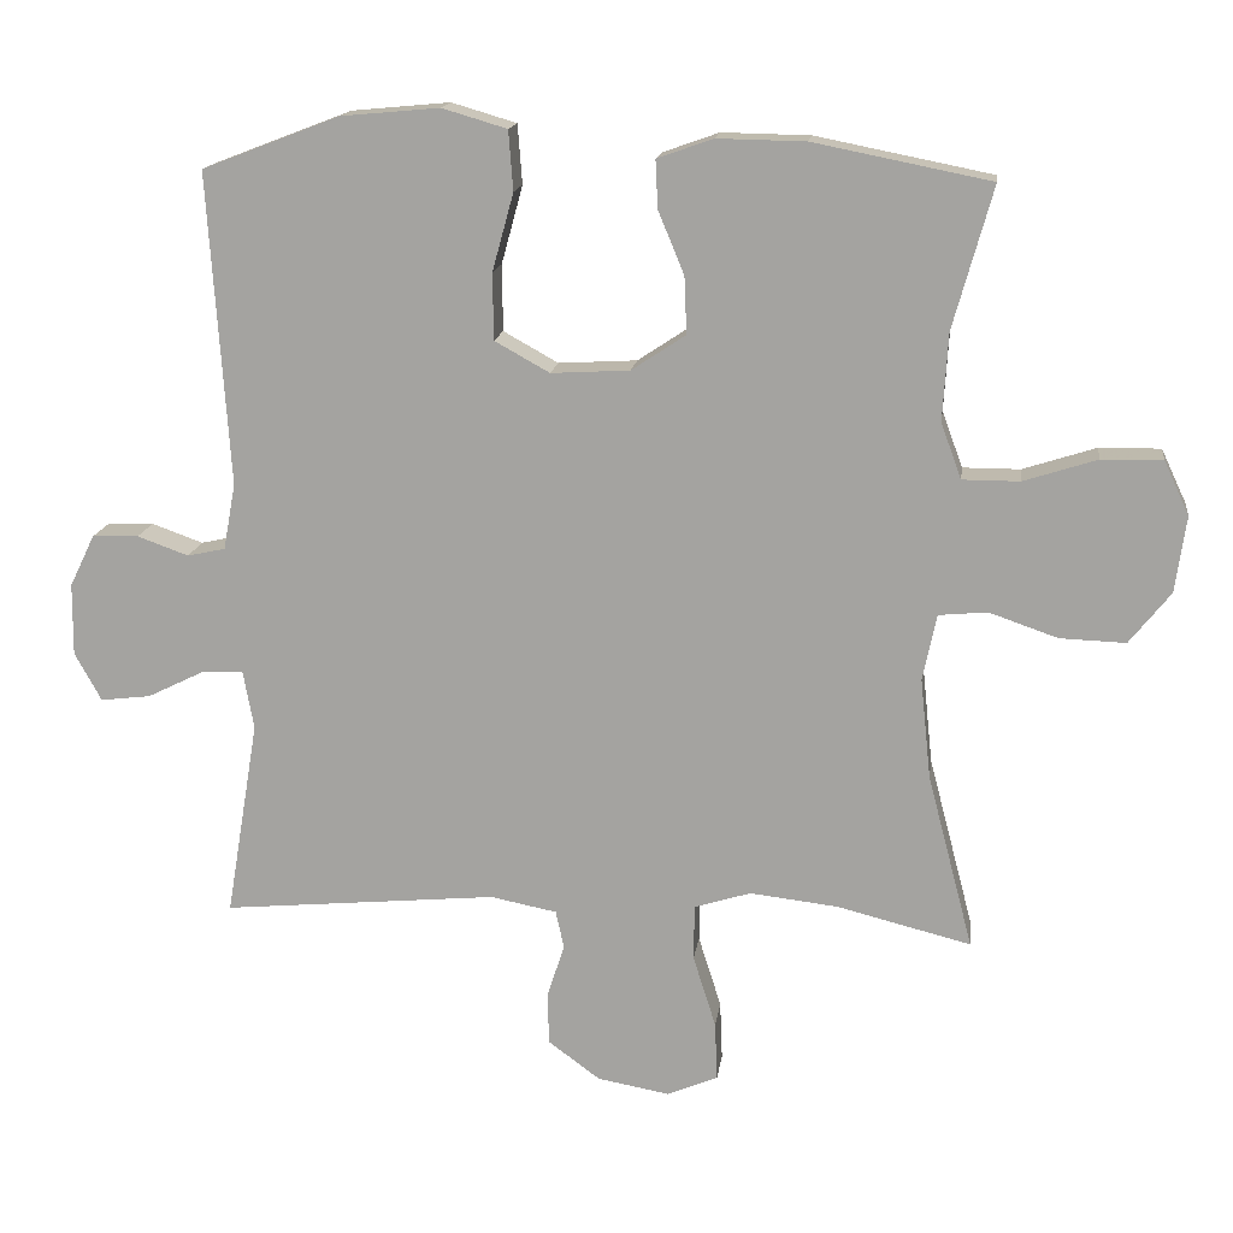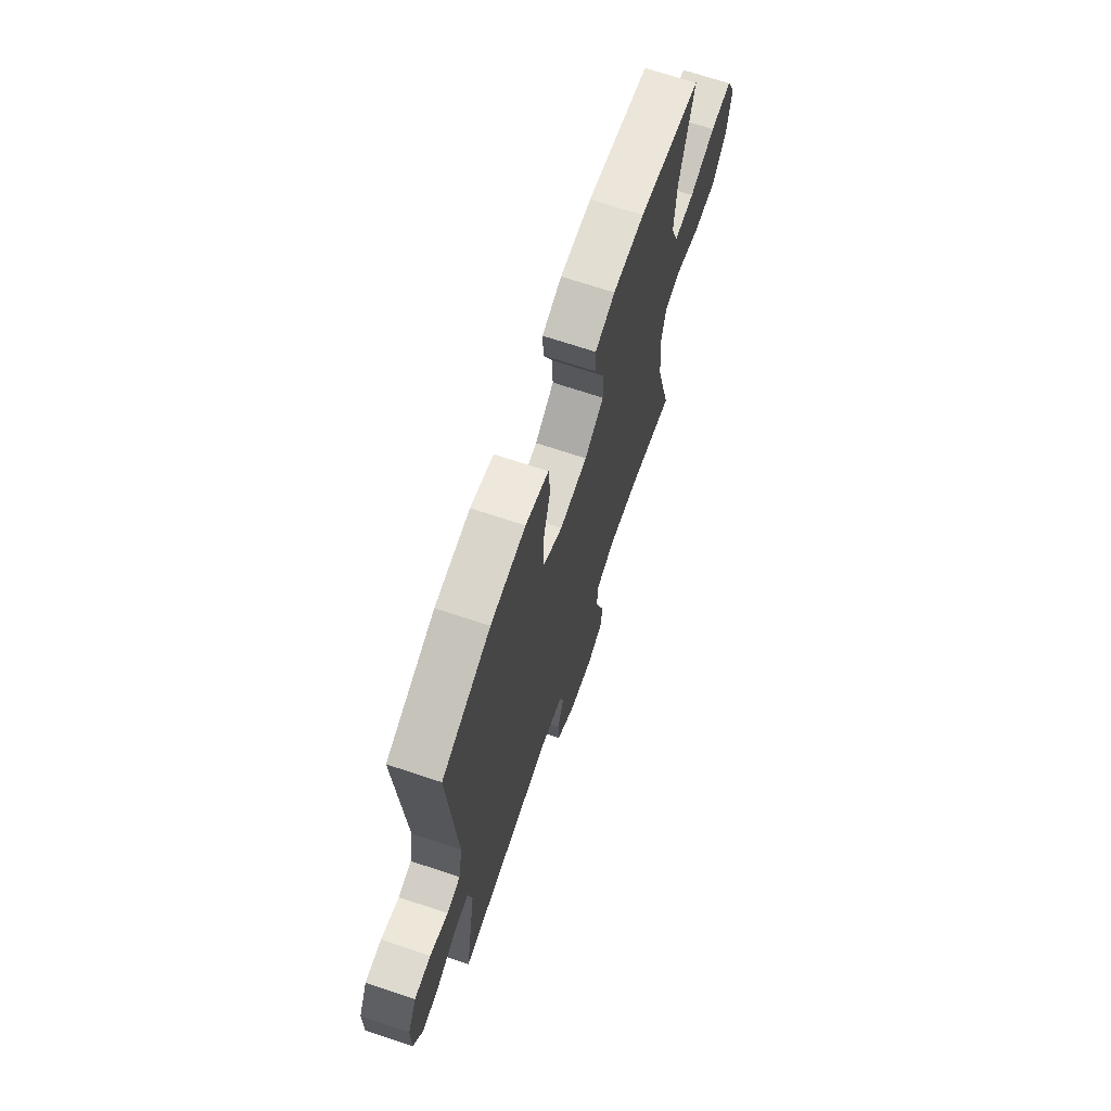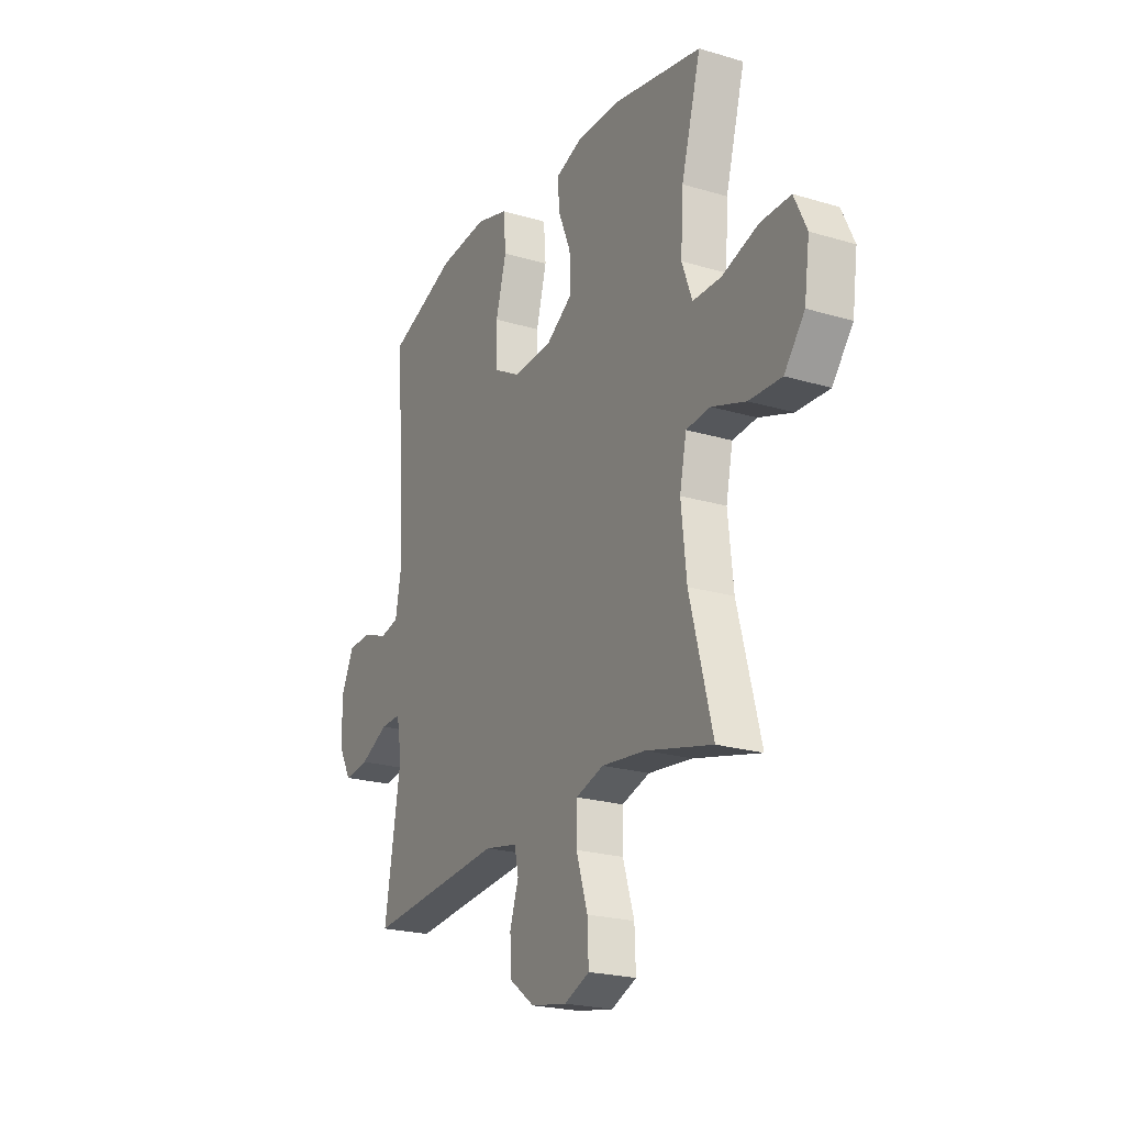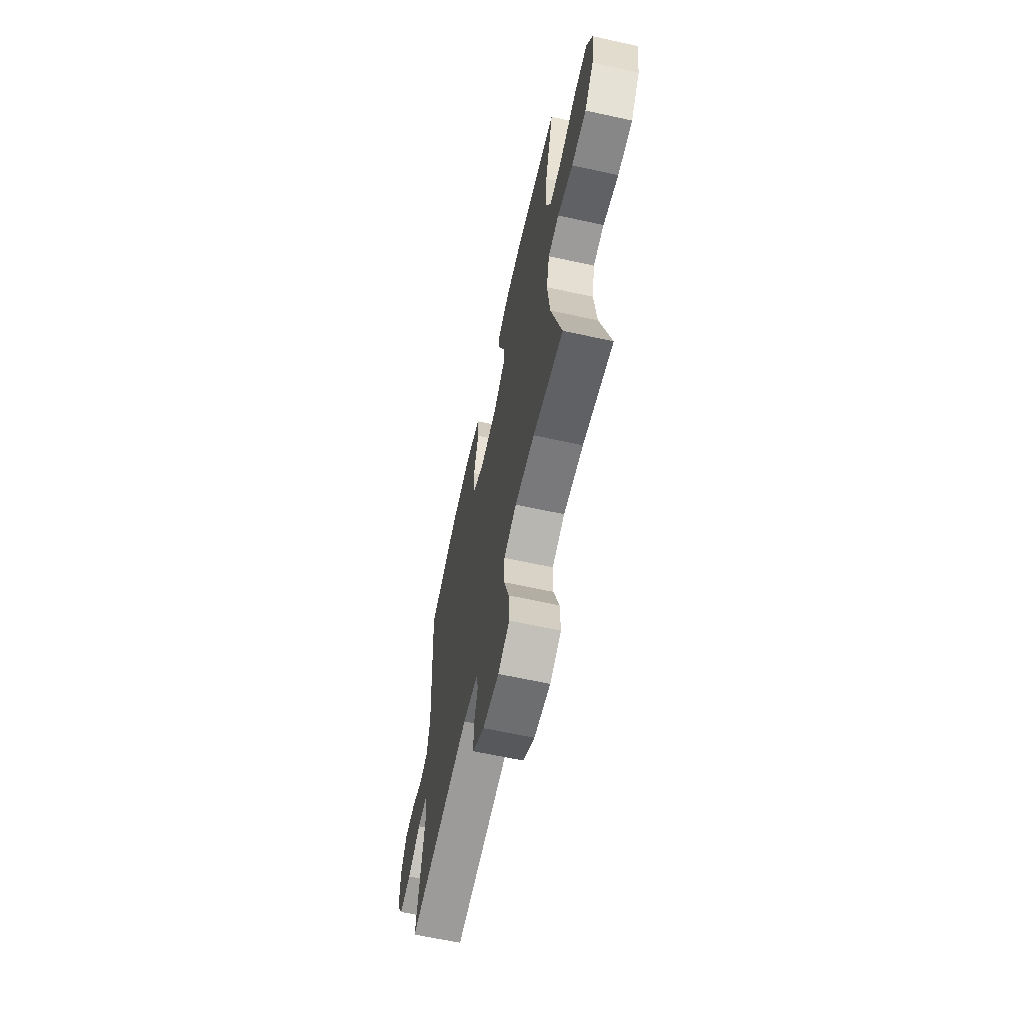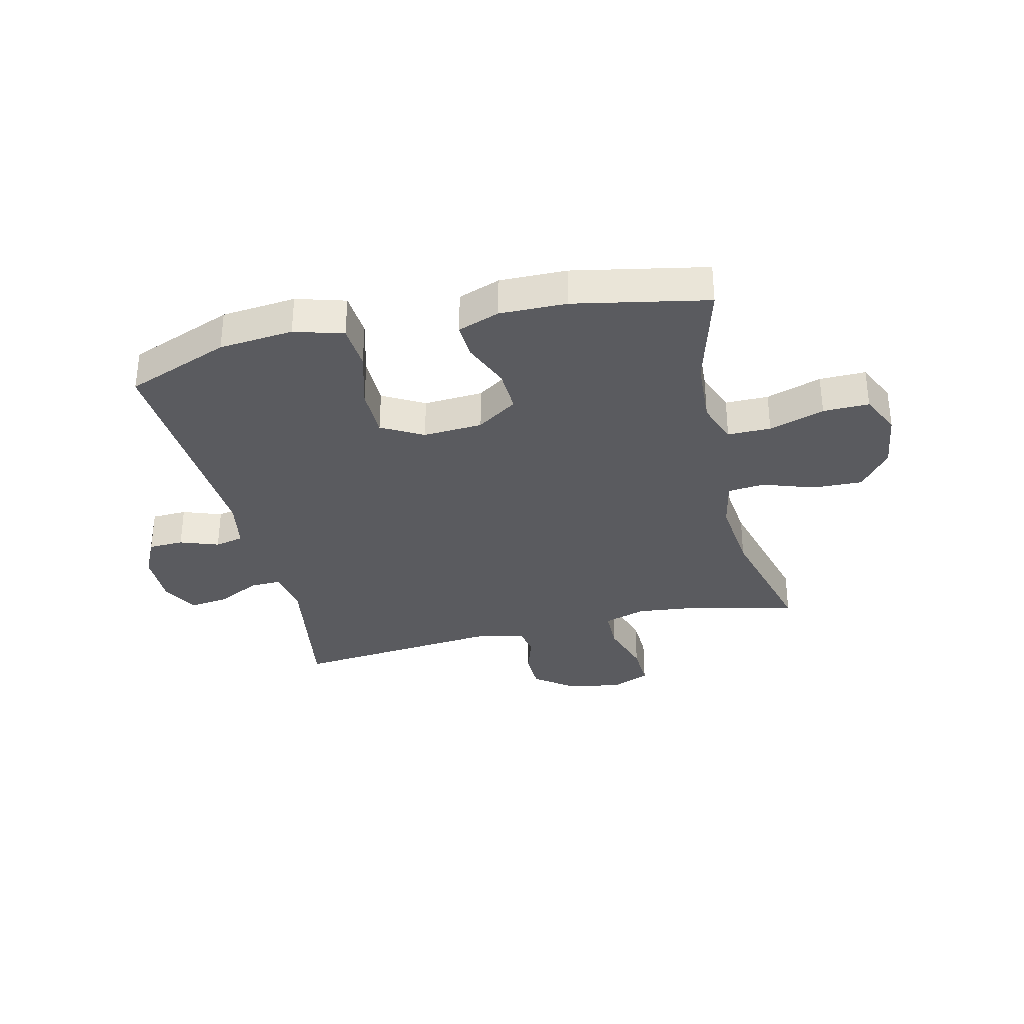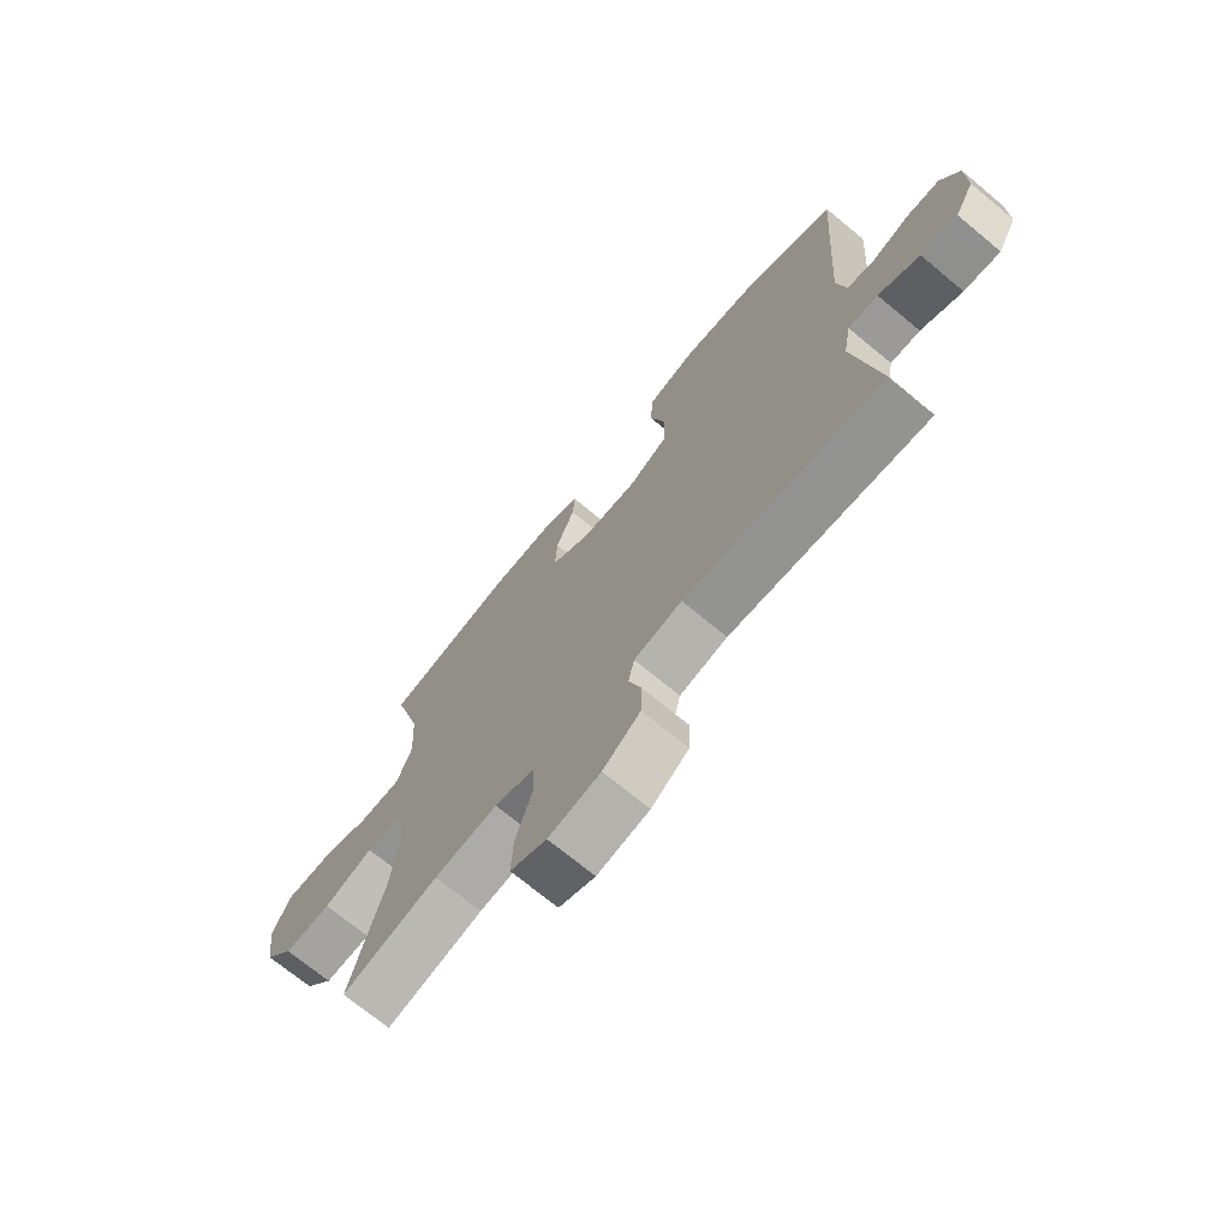
<metadata>
{"format":"obj","ext":"obj","renderer":"f3d","projection":"perspective","resolution":1024,"background":"white","views":[{"elev":15.6,"azim":7.6,"up":"+Z"},{"elev":68.9,"azim":-71.5,"up":"+Z"},{"elev":-22.4,"azim":62.7,"up":"+Z"},{"elev":-64.3,"azim":77.6,"up":"+Z"},{"elev":-33.5,"azim":13.4,"up":"+Y"},{"elev":-71.2,"azim":-129.6,"up":"+Z"}]}
</metadata>
<code>
v 0.5 0.07 -0.5
v 0.324 0.07 -0.456
v 0.209 0.07 -0.443
v 0.135 0.07 -0.466
v 0.134 0.07 -0.539
v 0.164 0.07 -0.634
v 0.167 0.07 -0.711
v 0.101 0.07 -0.739
v 0.006 0.07 -0.722
v -0.062 0.07 -0.672
v -0.064 0.07 -0.603
v -0.041 0.07 -0.533
v -0.052 0.07 -0.483
v -0.139 0.07 -0.466
v -0.5 0.07 -0.5
v -0.457 0.07 -0.241
v -0.471 0.07 -0.164
v -0.525 0.07 -0.166
v -0.6 0.07 -0.203
v -0.666 0.07 -0.211
v -0.701 0.07 -0.148
v -0.7 0.07 -0.053
v -0.667 0.07 0.015
v -0.606 0.07 0.017
v -0.539 0.07 -0.007
v -0.489 0.07 0.004
v -0.473 0.07 0.091
v -0.5 0.07 0.5
v -0.32 0.07 0.569
v -0.191 0.07 0.581
v -0.106 0.07 0.556
v -0.1 0.07 0.478
v -0.128 0.07 0.376
v -0.127 0.07 0.289
v -0.055 0.07 0.249
v 0.048 0.07 0.255
v 0.119 0.07 0.302
v 0.116 0.07 0.377
v 0.082 0.07 0.459
v 0.079 0.07 0.522
v 0.152 0.07 0.548
v 0.268 0.07 0.546
v 0.5 0.07 0.5
v 0.448 0.07 0.314
v 0.441 0.07 0.199
v 0.468 0.07 0.126
v 0.543 0.07 0.126
v 0.639 0.07 0.157
v 0.719 0.07 0.158
v 0.752 0.07 0.088
v 0.738 0.07 -0.012
v 0.684 0.07 -0.08
v 0.598 0.07 -0.077
v 0.508 0.07 -0.046
v 0.444 0.07 -0.052
v 0.426 0.07 -0.139
v 0.44 0.07 -0.271
v 0.5 0 -0.5
v 0.324 0 -0.456
v 0.209 0 -0.443
v 0.135 0 -0.466
v 0.134 0 -0.539
v 0.164 0 -0.634
v 0.167 0 -0.711
v 0.101 0 -0.739
v 0.006 0 -0.722
v -0.062 0 -0.672
v -0.064 0 -0.603
v -0.041 0 -0.533
v -0.052 0 -0.483
v -0.139 0 -0.466
v -0.5 0 -0.5
v -0.457 0 -0.241
v -0.471 0 -0.164
v -0.525 0 -0.166
v -0.6 0 -0.203
v -0.666 0 -0.211
v -0.701 0 -0.148
v -0.7 0 -0.053
v -0.667 0 0.015
v -0.606 0 0.017
v -0.539 0 -0.007
v -0.489 0 0.004
v -0.473 0 0.091
v -0.5 0 0.5
v -0.32 0 0.569
v -0.191 0 0.581
v -0.106 0 0.556
v -0.1 0 0.478
v -0.128 0 0.376
v -0.127 0 0.289
v -0.055 0 0.249
v 0.048 0 0.255
v 0.119 0 0.302
v 0.116 0 0.377
v 0.082 0 0.459
v 0.079 0 0.522
v 0.152 0 0.548
v 0.268 0 0.546
v 0.5 0 0.5
v 0.448 0 0.314
v 0.441 0 0.199
v 0.468 0 0.126
v 0.543 0 0.126
v 0.639 0 0.157
v 0.719 0 0.158
v 0.752 0 0.088
v 0.738 0 -0.012
v 0.684 0 -0.08
v 0.598 0 -0.077
v 0.508 0 -0.046
v 0.444 0 -0.052
v 0.426 0 -0.139
v 0.44 0 -0.271
f 51 52 53 54
f 51 54 55
f 50 51 55
f 47 48 49 50
f 46 47 50 55
f 45 46 55 56
f 41 42 43 44
f 41 44 45
f 38 39 40 41
f 37 38 41 45
f 36 37 45 56
f 30 31 32 33
f 30 33 34
f 27 28 29 30
f 26 27 30 34
f 22 23 24 25
f 22 25 26
f 21 22 26
f 18 19 20 21
f 17 18 21 26
f 16 17 26 34
f 14 15 16 34
f 9 10 11 12
f 9 12 13
f 8 9 13
f 5 6 7 8
f 4 5 8 13
f 3 4 13 14
f 57 1 2
f 57 2 3
f 35 36 56 57
f 34 35 57
f 3 14 34 57
f 111 110 109 108
f 112 111 108
f 112 108 107
f 107 106 105 104
f 112 107 104 103
f 113 112 103 102
f 101 100 99 98
f 102 101 98
f 98 97 96 95
f 102 98 95 94
f 113 102 94 93
f 90 89 88 87
f 91 90 87
f 87 86 85 84
f 91 87 84 83
f 82 81 80 79
f 83 82 79
f 83 79 78
f 78 77 76 75
f 83 78 75 74
f 91 83 74 73
f 91 73 72 71
f 69 68 67 66
f 70 69 66
f 70 66 65
f 65 64 63 62
f 70 65 62 61
f 71 70 61 60
f 59 58 114
f 60 59 114
f 114 113 93 92
f 114 92 91
f 114 91 71 60
f 1 58 59 2
f 2 59 60 3
f 3 60 61 4
f 4 61 62 5
f 5 62 63 6
f 6 63 64 7
f 7 64 65 8
f 8 65 66 9
f 9 66 67 10
f 10 67 68 11
f 11 68 69 12
f 12 69 70 13
f 13 70 71 14
f 14 71 72 15
f 15 72 73 16
f 16 73 74 17
f 17 74 75 18
f 18 75 76 19
f 19 76 77 20
f 20 77 78 21
f 21 78 79 22
f 22 79 80 23
f 23 80 81 24
f 24 81 82 25
f 25 82 83 26
f 26 83 84 27
f 27 84 85 28
f 28 85 86 29
f 29 86 87 30
f 30 87 88 31
f 31 88 89 32
f 32 89 90 33
f 33 90 91 34
f 34 91 92 35
f 35 92 93 36
f 36 93 94 37
f 37 94 95 38
f 38 95 96 39
f 39 96 97 40
f 40 97 98 41
f 41 98 99 42
f 42 99 100 43
f 43 100 101 44
f 44 101 102 45
f 45 102 103 46
f 46 103 104 47
f 47 104 105 48
f 48 105 106 49
f 49 106 107 50
f 50 107 108 51
f 51 108 109 52
f 52 109 110 53
f 53 110 111 54
f 54 111 112 55
f 55 112 113 56
f 56 113 114 57
f 57 114 58 1

</code>
